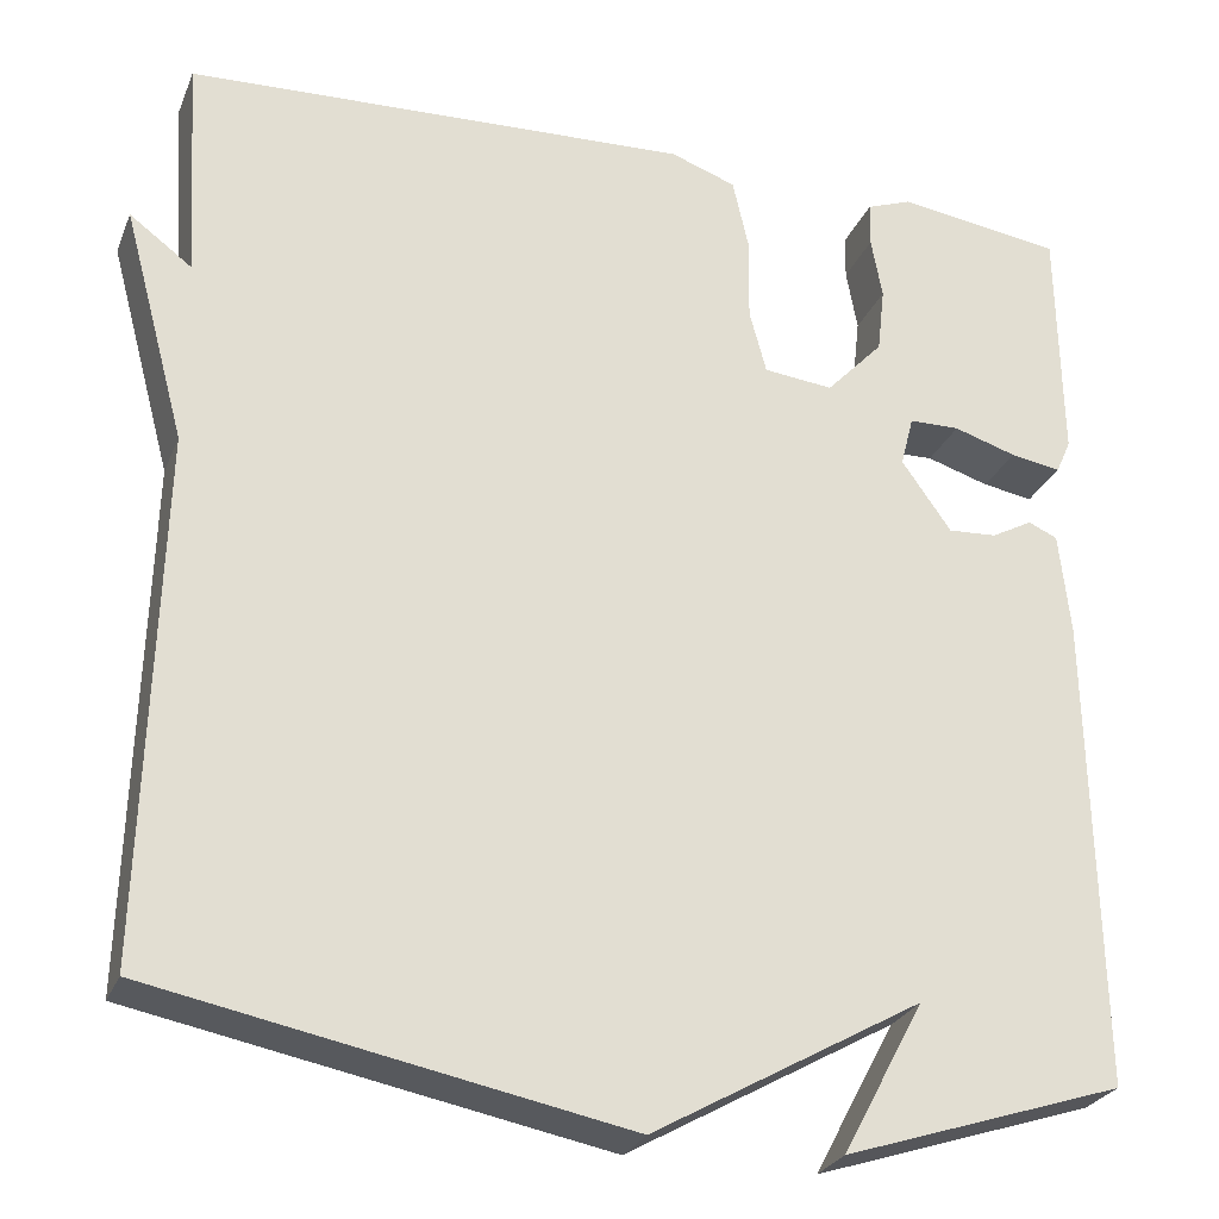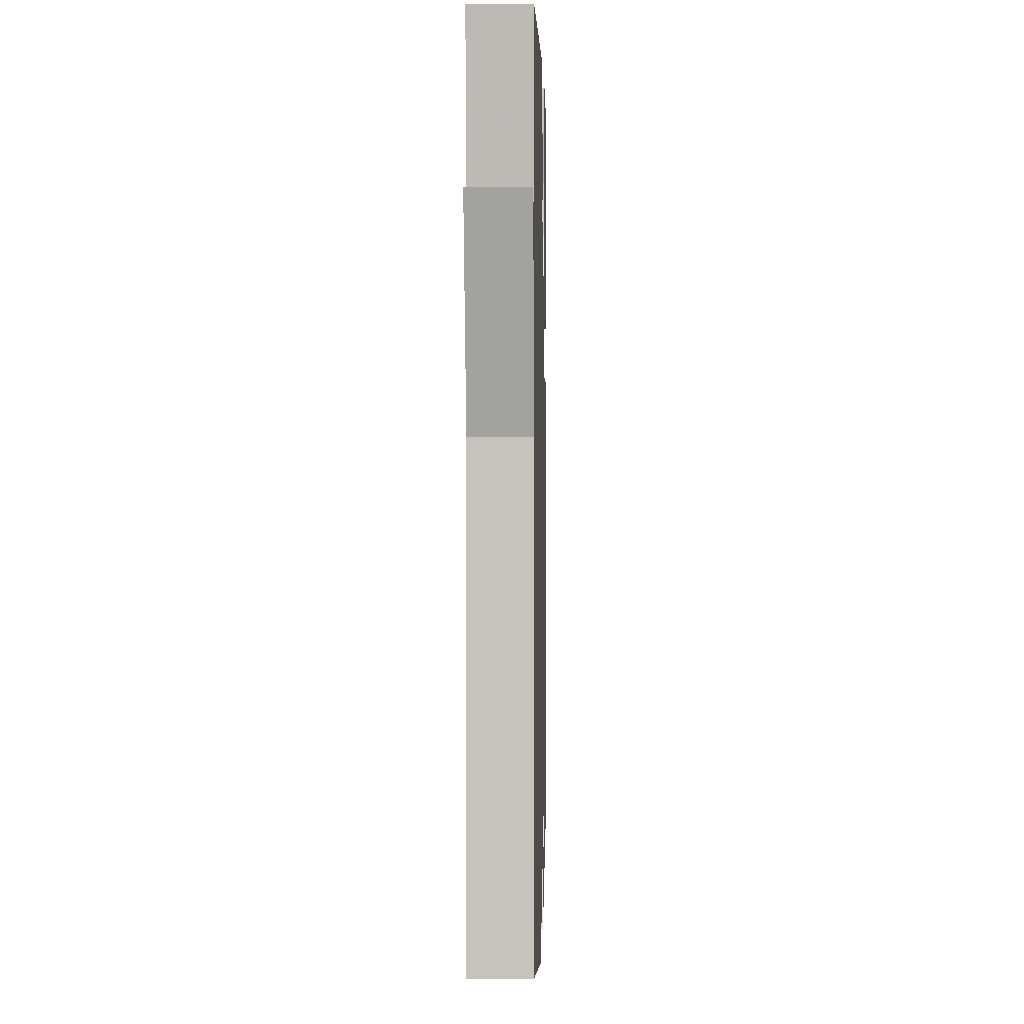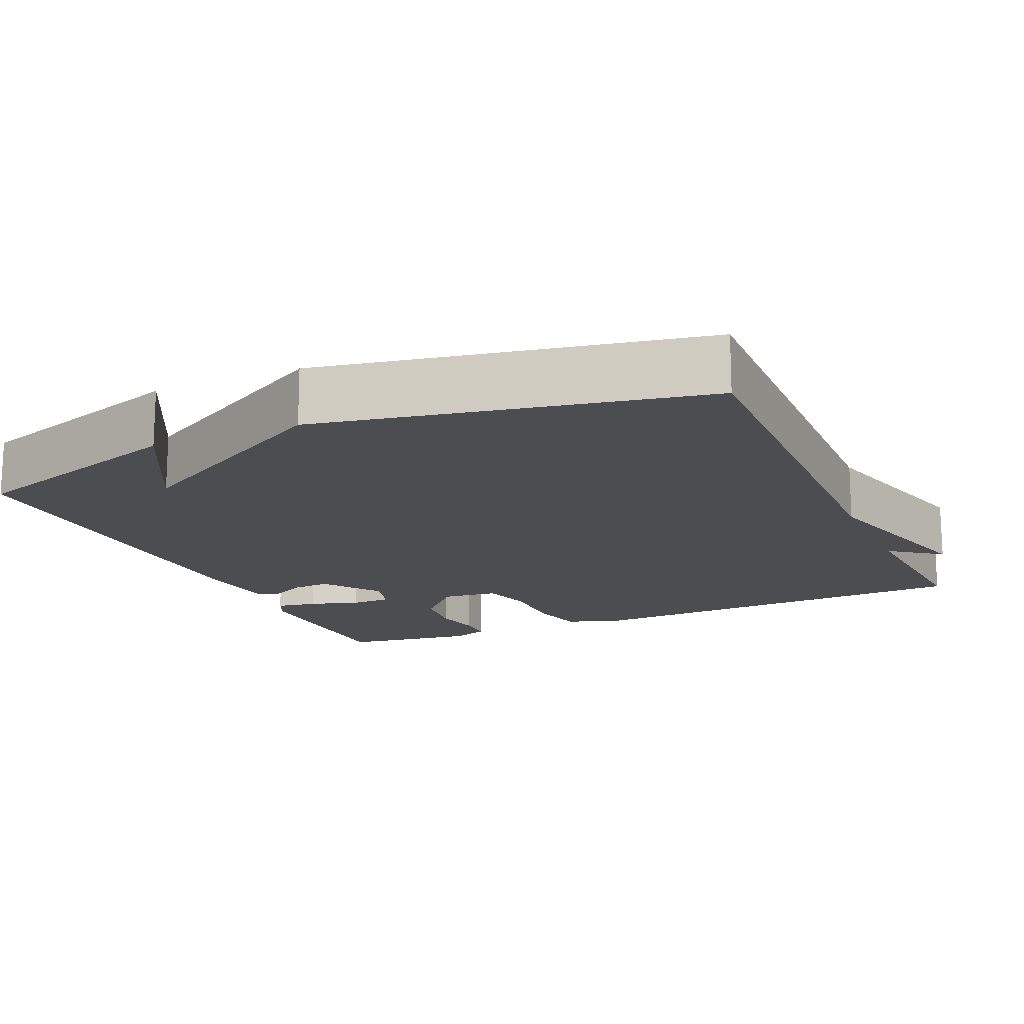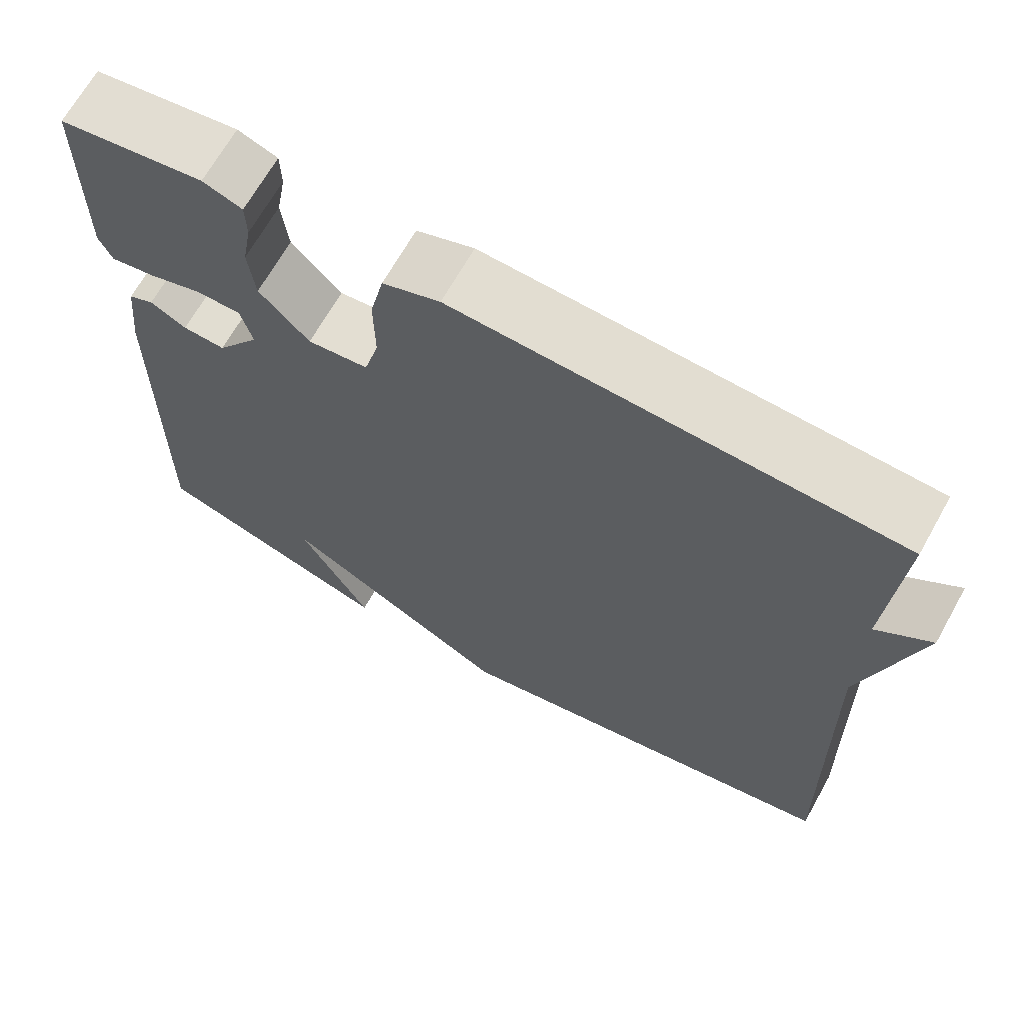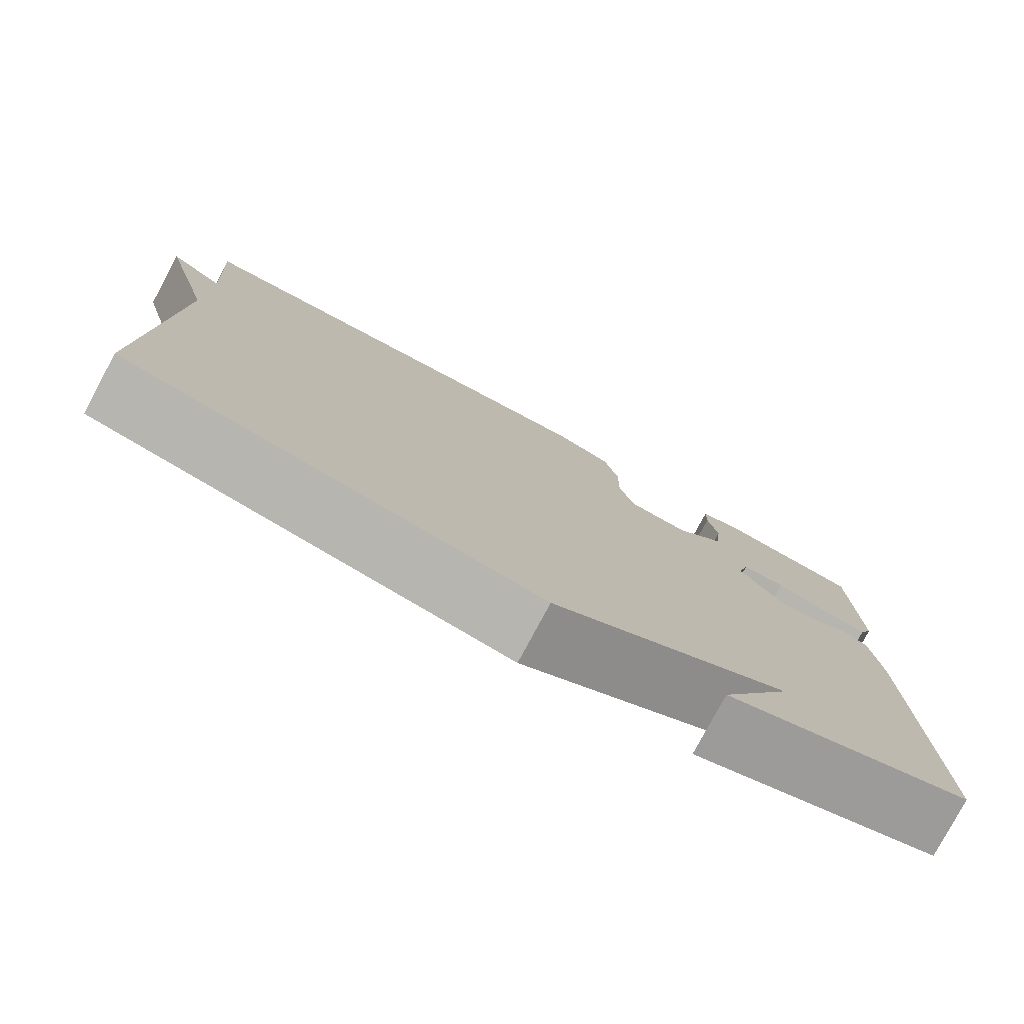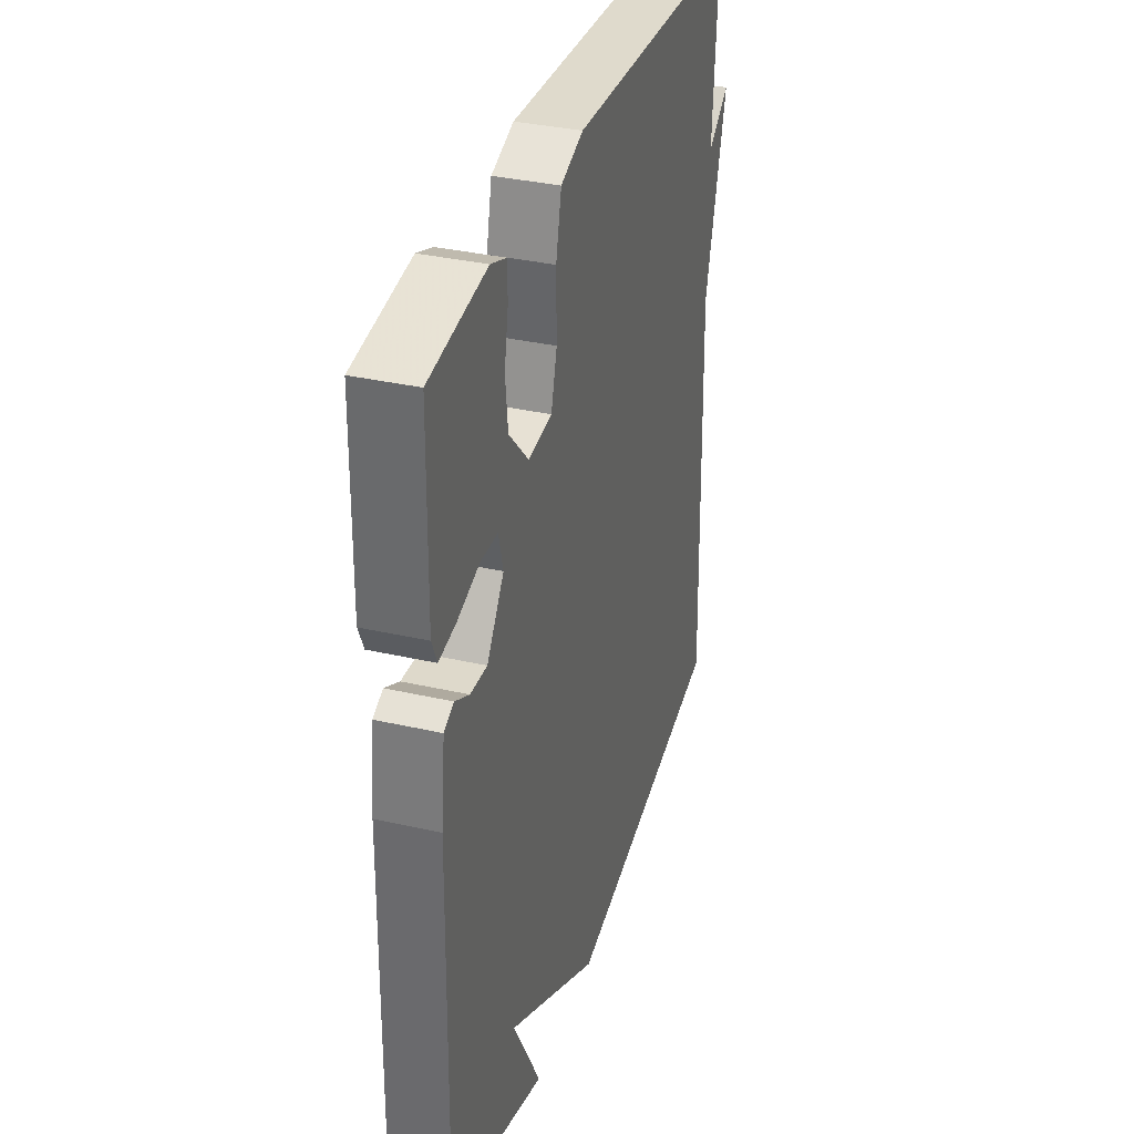
<metadata>
{"format":"obj","ext":"obj","renderer":"f3d","projection":"perspective","resolution":1024,"background":"white","views":[{"elev":-26.9,"azim":-19.1,"up":"+Z"},{"elev":2.3,"azim":-88.5,"up":"+Z"},{"elev":-15.7,"azim":-156.0,"up":"+Y"},{"elev":67.8,"azim":-150.7,"up":"+Z"},{"elev":-78.8,"azim":-28.2,"up":"+Z"},{"elev":34.7,"azim":107.0,"up":"+Z"}]}
</metadata>
<code>
v 0.5 0.07 -0.5
v 0.201 0.07 -0.597
v 0.288 0.07 -0.435
v 0.001 0.07 -0.597
v -0.5 0.07 -0.5
v -0.485 0.07 0.06
v -0.552 0.07 0.31
v -0.485 0.07 0.26
v -0.5 0.07 0.5
v 0.039 0.07 0.524
v 0.109 0.07 0.499
v 0.126 0.07 0.423
v 0.125 0.07 0.333
v 0.143 0.07 0.265
v 0.217 0.07 0.257
v 0.278 0.07 0.322
v 0.286 0.07 0.393
v 0.274 0.07 0.459
v 0.275 0.07 0.507
v 0.323 0.07 0.525
v 0.5 0.07 0.5
v 0.504 0.07 0.241
v 0.488 0.07 0.205
v 0.434 0.07 0.214
v 0.367 0.07 0.235
v 0.313 0.07 0.234
v 0.299 0.07 0.18
v 0.352 0.07 0.105
v 0.404 0.07 0.108
v 0.448 0.07 0.132
v 0.479 0.07 0.118
v 0.491 0.07 0.008
v 0.5 0 -0.5
v 0.201 0 -0.597
v 0.288 0 -0.435
v 0.001 0 -0.597
v -0.5 0 -0.5
v -0.485 0 0.06
v -0.552 0 0.31
v -0.485 0 0.26
v -0.5 0 0.5
v 0.039 0 0.524
v 0.109 0 0.499
v 0.126 0 0.423
v 0.125 0 0.333
v 0.143 0 0.265
v 0.217 0 0.257
v 0.278 0 0.322
v 0.286 0 0.393
v 0.274 0 0.459
v 0.275 0 0.507
v 0.323 0 0.525
v 0.5 0 0.5
v 0.504 0 0.241
v 0.488 0 0.205
v 0.434 0 0.214
v 0.367 0 0.235
v 0.313 0 0.234
v 0.299 0 0.18
v 0.352 0 0.105
v 0.404 0 0.108
v 0.448 0 0.132
v 0.479 0 0.118
v 0.491 0 0.008
f 31 32 1
f 30 31 1
f 29 30 1
f 28 29 1
f 27 28 1
f 23 24 25
f 22 23 25
f 21 22 25
f 20 21 25
f 19 20 25
f 18 19 25
f 17 18 25
f 16 17 25 26
f 15 16 26 27
f 11 12 13
f 10 11 13
f 9 10 13
f 8 9 13
f 8 13 14
f 6 7 8
f 15 27 1
f 14 15 1
f 8 14 1
f 6 8 1
f 1 2 3
f 6 1 3
f 3 4 5 6
f 33 64 63
f 33 63 62
f 33 62 61
f 33 61 60
f 33 60 59
f 57 56 55
f 57 55 54
f 57 54 53
f 57 53 52
f 57 52 51
f 57 51 50
f 57 50 49
f 58 57 49 48
f 59 58 48 47
f 45 44 43
f 45 43 42
f 45 42 41
f 45 41 40
f 46 45 40
f 40 39 38
f 33 59 47
f 33 47 46
f 33 46 40
f 33 40 38
f 35 34 33
f 35 33 38
f 38 37 36 35
f 1 33 34 2
f 2 34 35 3
f 3 35 36 4
f 4 36 37 5
f 5 37 38 6
f 6 38 39 7
f 7 39 40 8
f 8 40 41 9
f 9 41 42 10
f 10 42 43 11
f 11 43 44 12
f 12 44 45 13
f 13 45 46 14
f 14 46 47 15
f 15 47 48 16
f 16 48 49 17
f 17 49 50 18
f 18 50 51 19
f 19 51 52 20
f 20 52 53 21
f 21 53 54 22
f 22 54 55 23
f 23 55 56 24
f 24 56 57 25
f 25 57 58 26
f 26 58 59 27
f 27 59 60 28
f 28 60 61 29
f 29 61 62 30
f 30 62 63 31
f 31 63 64 32
f 32 64 33 1

</code>
